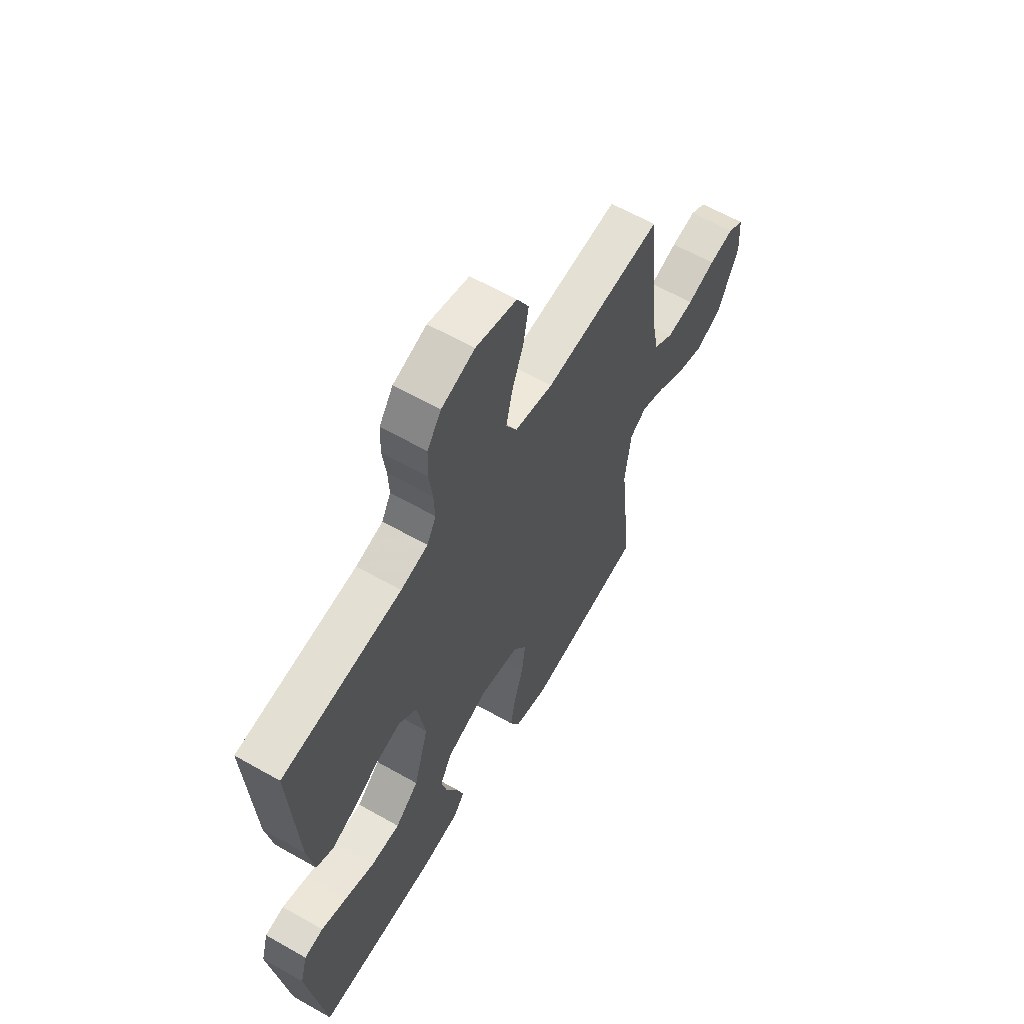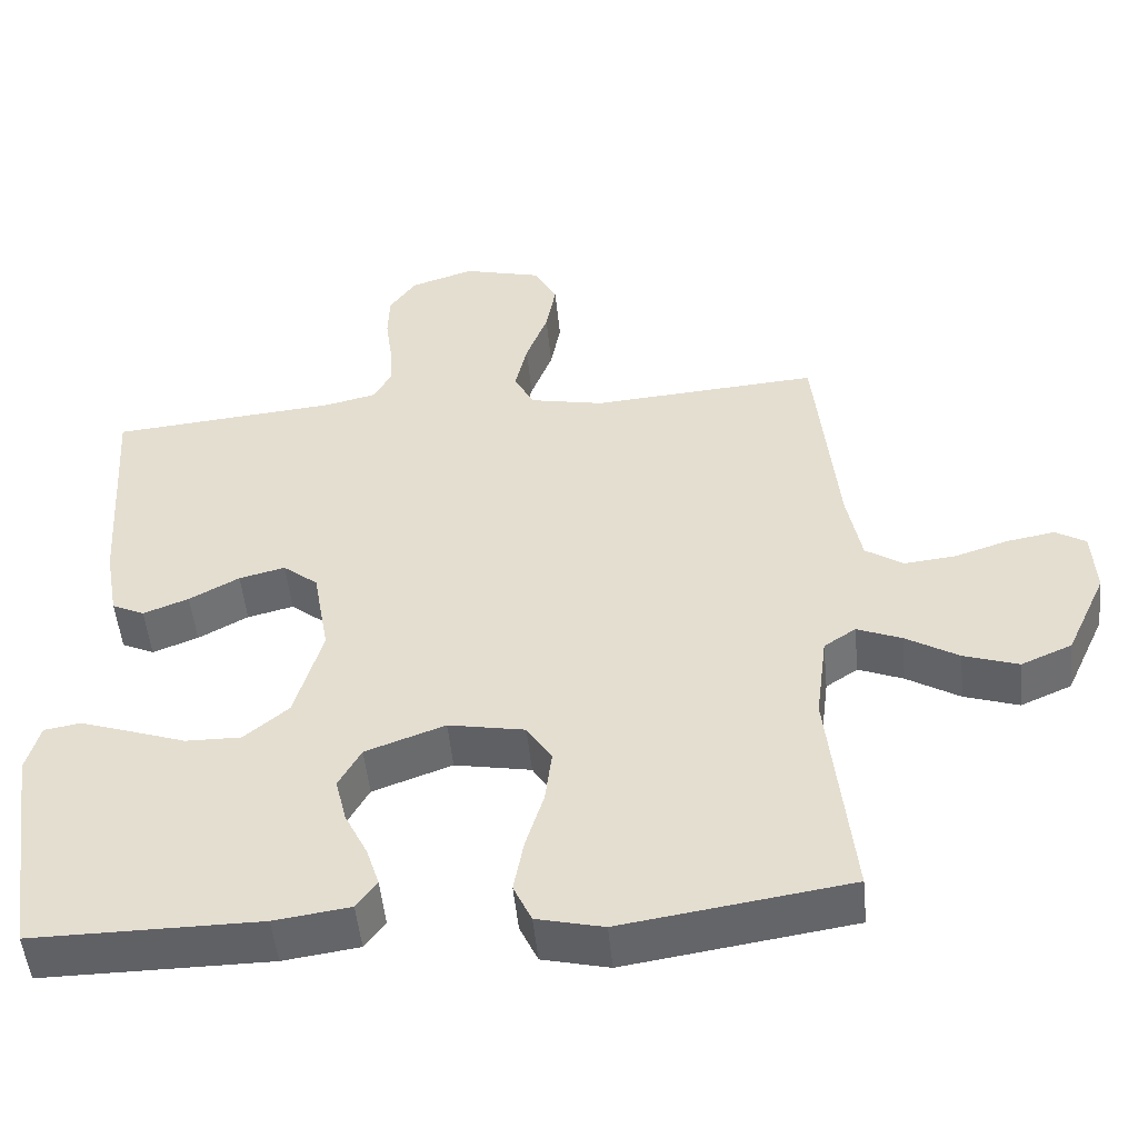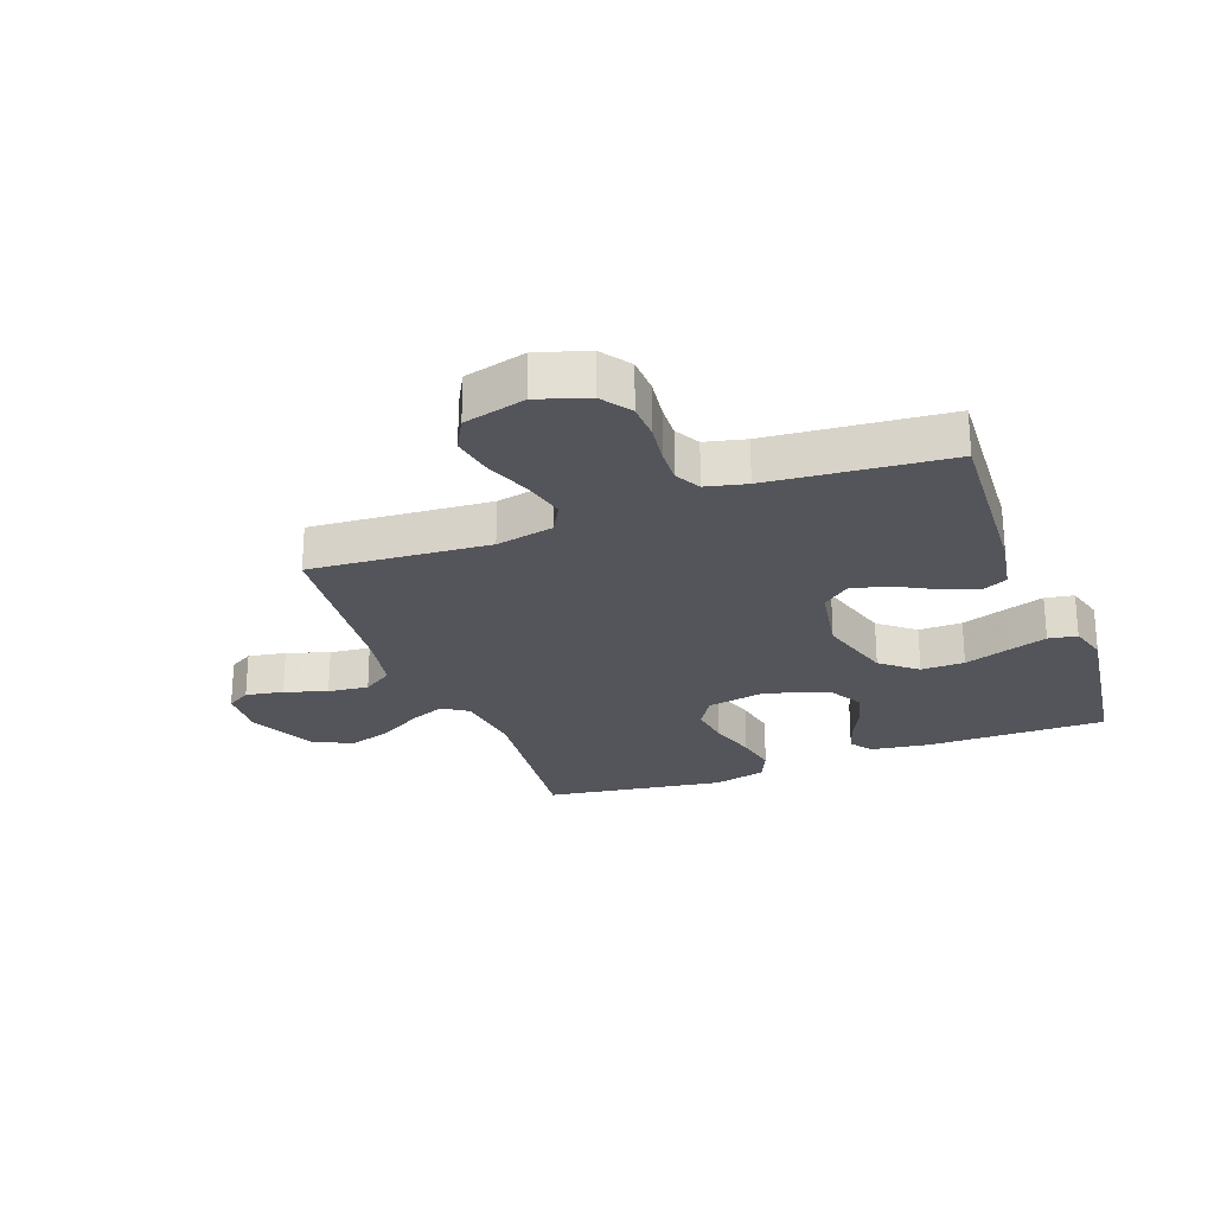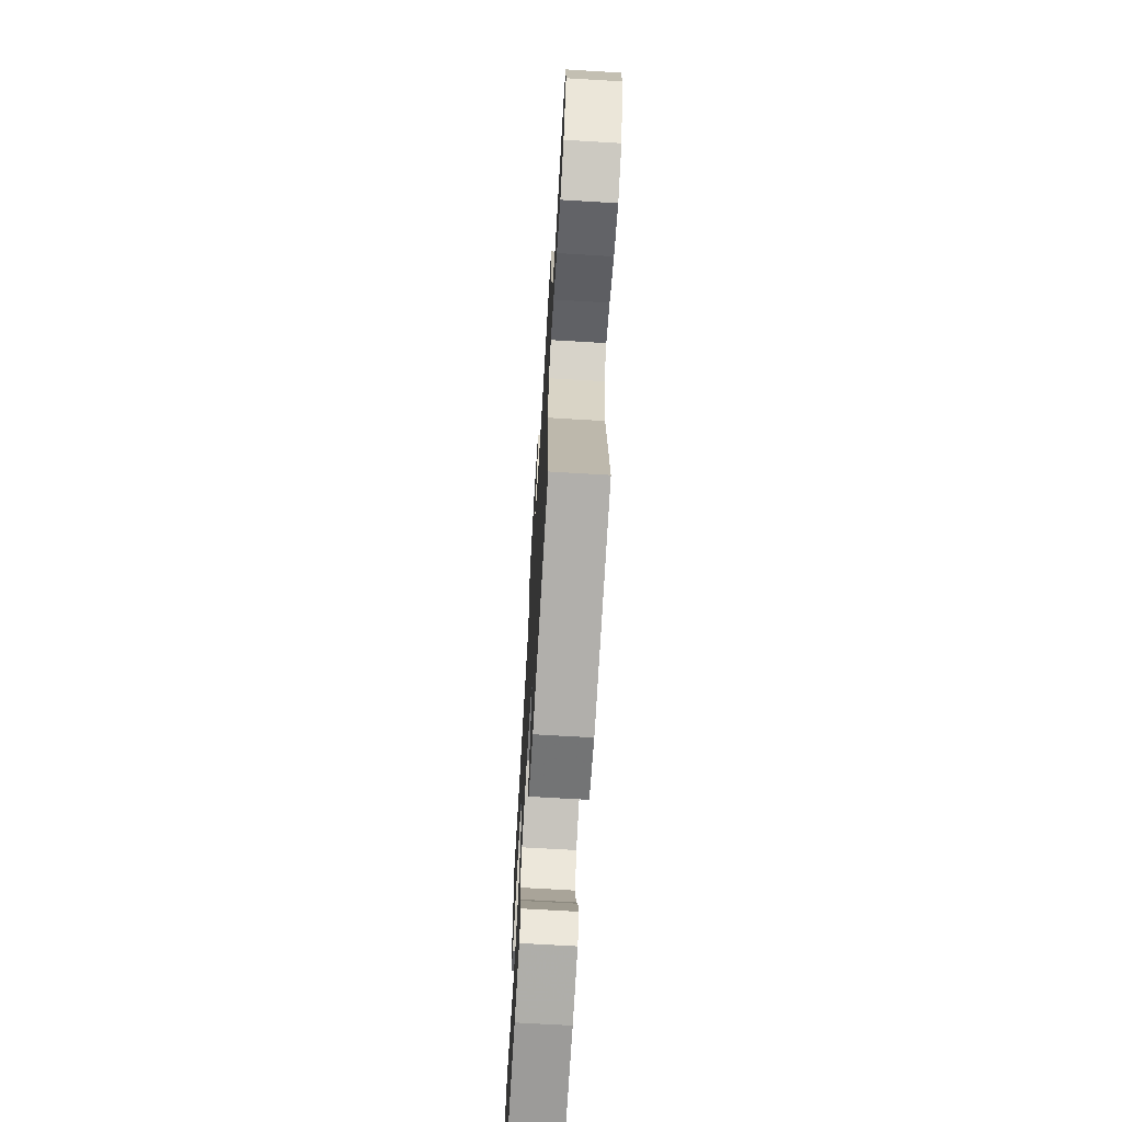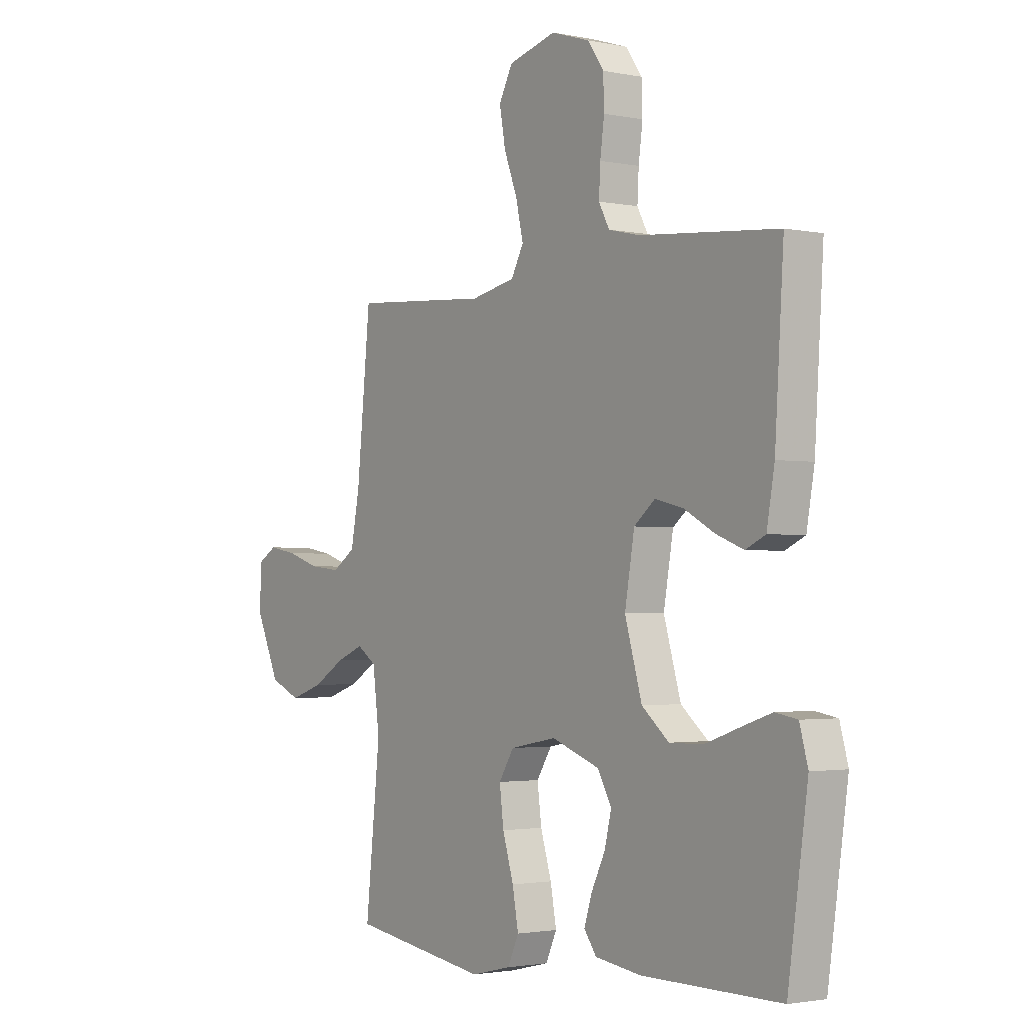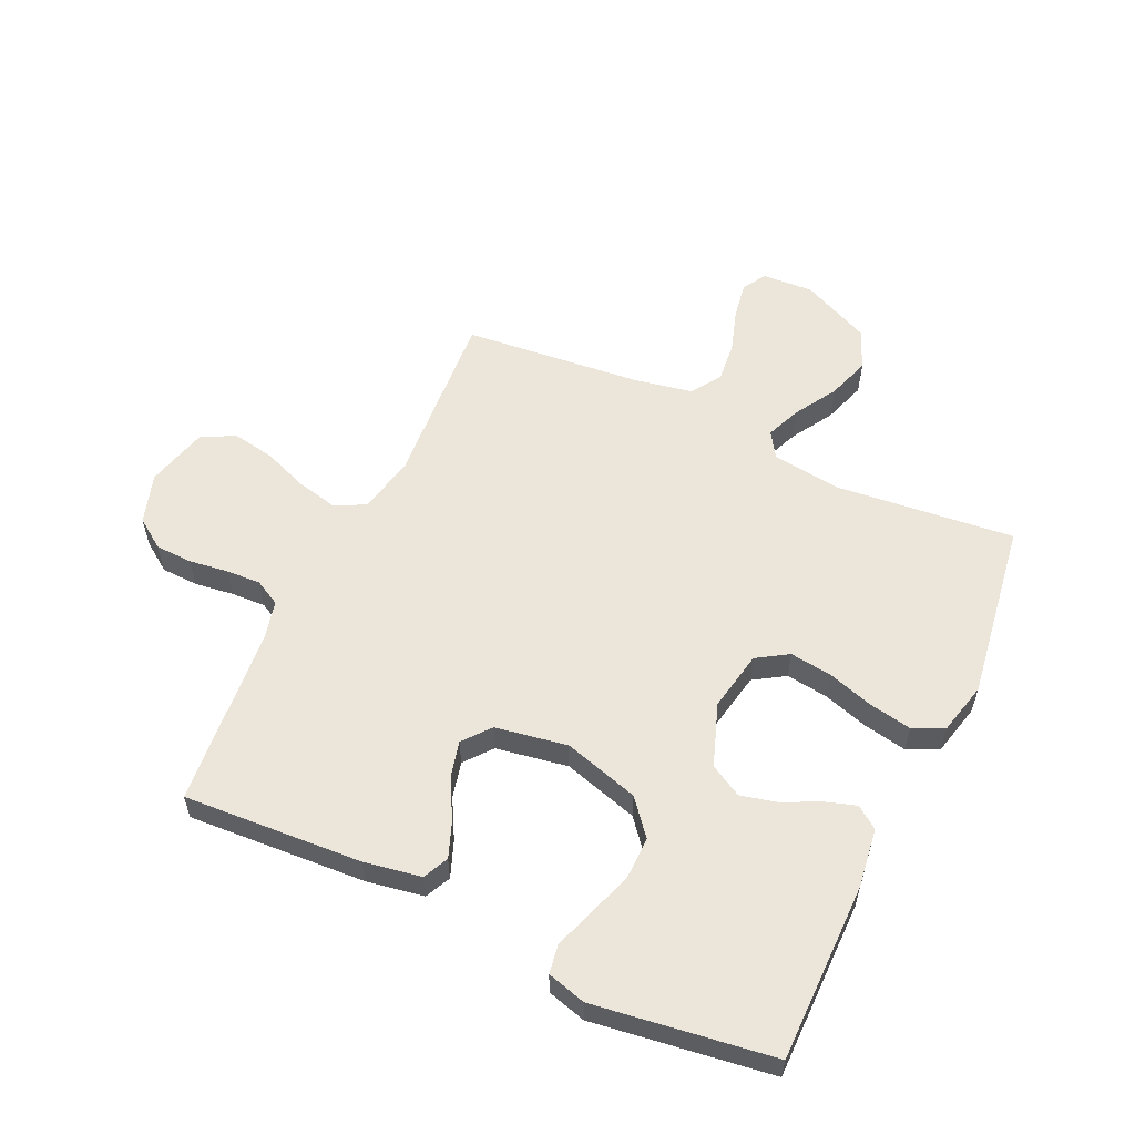
<metadata>
{"format":"obj","ext":"obj","renderer":"f3d","projection":"perspective","resolution":1024,"background":"white","views":[{"elev":61.4,"azim":120.1,"up":"+Z"},{"elev":-50.3,"azim":-174.4,"up":"+Z"},{"elev":-25.0,"azim":20.5,"up":"+Y"},{"elev":-69.5,"azim":-93.4,"up":"+Z"},{"elev":-2.1,"azim":54.2,"up":"+Z"},{"elev":57.3,"azim":115.1,"up":"+Y"}]}
</metadata>
<code>
v 0.5 0.07 -0.5
v 0.2 0.07 -0.499
v 0.1 0.07 -0.485
v 0.073 0.07 -0.448
v 0.09 0.07 -0.395
v 0.12 0.07 -0.334
v 0.135 0.07 -0.273
v 0.105 0.07 -0.219
v 0 0.07 -0.181
v -0.101 0.07 -0.2
v -0.134 0.07 -0.252
v -0.125 0.07 -0.323
v -0.101 0.07 -0.401
v -0.088 0.07 -0.472
v -0.112 0.07 -0.524
v -0.2 0.07 -0.545
v -0.5 0.07 -0.5
v -0.468 0.07 -0.2
v -0.483 0.07 -0.083
v -0.525 0.07 -0.055
v -0.584 0.07 -0.079
v -0.654 0.07 -0.121
v -0.726 0.07 -0.145
v -0.793 0.07 -0.116
v -0.846 0.07 0
v -0.841 0.07 0.086
v -0.801 0.07 0.11
v -0.738 0.07 0.099
v -0.667 0.07 0.076
v -0.599 0.07 0.069
v -0.549 0.07 0.102
v -0.53 0.07 0.2
v -0.5 0.07 0.5
v -0.2 0.07 0.478
v -0.103 0.07 0.498
v -0.076 0.07 0.548
v -0.092 0.07 0.618
v -0.121 0.07 0.694
v -0.134 0.07 0.766
v -0.104 0.07 0.822
v 0 0.07 0.849
v 0.084 0.07 0.822
v 0.119 0.07 0.772
v 0.121 0.07 0.71
v 0.112 0.07 0.644
v 0.109 0.07 0.586
v 0.132 0.07 0.543
v 0.2 0.07 0.527
v 0.5 0.07 0.5
v 0.481 0.07 0.2
v 0.464 0.07 0.104
v 0.421 0.07 0.084
v 0.361 0.07 0.107
v 0.295 0.07 0.143
v 0.234 0.07 0.158
v 0.188 0.07 0.121
v 0.167 0.07 0
v 0.204 0.07 -0.127
v 0.263 0.07 -0.176
v 0.336 0.07 -0.175
v 0.411 0.07 -0.149
v 0.477 0.07 -0.127
v 0.525 0.07 -0.135
v 0.543 0.07 -0.2
v 0.5 0 -0.5
v 0.2 0 -0.499
v 0.1 0 -0.485
v 0.073 0 -0.448
v 0.09 0 -0.395
v 0.12 0 -0.334
v 0.135 0 -0.273
v 0.105 0 -0.219
v 0 0 -0.181
v -0.101 0 -0.2
v -0.134 0 -0.252
v -0.125 0 -0.323
v -0.101 0 -0.401
v -0.088 0 -0.472
v -0.112 0 -0.524
v -0.2 0 -0.545
v -0.5 0 -0.5
v -0.468 0 -0.2
v -0.483 0 -0.083
v -0.525 0 -0.055
v -0.584 0 -0.079
v -0.654 0 -0.121
v -0.726 0 -0.145
v -0.793 0 -0.116
v -0.846 0 0
v -0.841 0 0.086
v -0.801 0 0.11
v -0.738 0 0.099
v -0.667 0 0.076
v -0.599 0 0.069
v -0.549 0 0.102
v -0.53 0 0.2
v -0.5 0 0.5
v -0.2 0 0.478
v -0.103 0 0.498
v -0.076 0 0.548
v -0.092 0 0.618
v -0.121 0 0.694
v -0.134 0 0.766
v -0.104 0 0.822
v 0 0 0.849
v 0.084 0 0.822
v 0.119 0 0.772
v 0.121 0 0.71
v 0.112 0 0.644
v 0.109 0 0.586
v 0.132 0 0.543
v 0.2 0 0.527
v 0.5 0 0.5
v 0.481 0 0.2
v 0.464 0 0.104
v 0.421 0 0.084
v 0.361 0 0.107
v 0.295 0 0.143
v 0.234 0 0.158
v 0.188 0 0.121
v 0.167 0 0
v 0.204 0 -0.127
v 0.263 0 -0.176
v 0.336 0 -0.175
v 0.411 0 -0.149
v 0.477 0 -0.127
v 0.525 0 -0.135
v 0.543 0 -0.2
f 60 61 62 63
f 60 63 64 1
f 51 52 53 54
f 51 54 55
f 48 49 50 51
f 47 48 51 55
f 46 47 55 56
f 42 43 44 45
f 42 45 46
f 41 42 46
f 37 38 39 40
f 36 37 40 41
f 32 33 34
f 31 32 34 35
f 26 27 28 29
f 26 29 30
f 25 26 30
f 24 25 30
f 21 22 23 24
f 20 21 24 30
f 19 20 30 31
f 15 16 17 18
f 15 18 19
f 12 13 14 15
f 11 12 15 19
f 10 11 19 31
f 3 4 5 6
f 3 6 7
f 2 3 7
f 59 60 1 2
f 58 59 2 7
f 57 58 7 8
f 56 57 8 9
f 36 41 46 56
f 35 36 56 9
f 9 10 31 35
f 127 126 125 124
f 65 128 127 124
f 118 117 116 115
f 119 118 115
f 115 114 113 112
f 119 115 112 111
f 120 119 111 110
f 109 108 107 106
f 110 109 106
f 110 106 105
f 104 103 102 101
f 105 104 101 100
f 98 97 96
f 99 98 96 95
f 93 92 91 90
f 94 93 90
f 94 90 89
f 94 89 88
f 88 87 86 85
f 94 88 85 84
f 95 94 84 83
f 82 81 80 79
f 83 82 79
f 79 78 77 76
f 83 79 76 75
f 95 83 75 74
f 70 69 68 67
f 71 70 67
f 71 67 66
f 66 65 124 123
f 71 66 123 122
f 72 71 122 121
f 73 72 121 120
f 120 110 105 100
f 73 120 100 99
f 99 95 74 73
f 1 65 66 2
f 2 66 67 3
f 3 67 68 4
f 4 68 69 5
f 5 69 70 6
f 6 70 71 7
f 7 71 72 8
f 8 72 73 9
f 9 73 74 10
f 10 74 75 11
f 11 75 76 12
f 12 76 77 13
f 13 77 78 14
f 14 78 79 15
f 15 79 80 16
f 16 80 81 17
f 17 81 82 18
f 18 82 83 19
f 19 83 84 20
f 20 84 85 21
f 21 85 86 22
f 22 86 87 23
f 23 87 88 24
f 24 88 89 25
f 25 89 90 26
f 26 90 91 27
f 27 91 92 28
f 28 92 93 29
f 29 93 94 30
f 30 94 95 31
f 31 95 96 32
f 32 96 97 33
f 33 97 98 34
f 34 98 99 35
f 35 99 100 36
f 36 100 101 37
f 37 101 102 38
f 38 102 103 39
f 39 103 104 40
f 40 104 105 41
f 41 105 106 42
f 42 106 107 43
f 43 107 108 44
f 44 108 109 45
f 45 109 110 46
f 46 110 111 47
f 47 111 112 48
f 48 112 113 49
f 49 113 114 50
f 50 114 115 51
f 51 115 116 52
f 52 116 117 53
f 53 117 118 54
f 54 118 119 55
f 55 119 120 56
f 56 120 121 57
f 57 121 122 58
f 58 122 123 59
f 59 123 124 60
f 60 124 125 61
f 61 125 126 62
f 62 126 127 63
f 63 127 128 64
f 64 128 65 1

</code>
